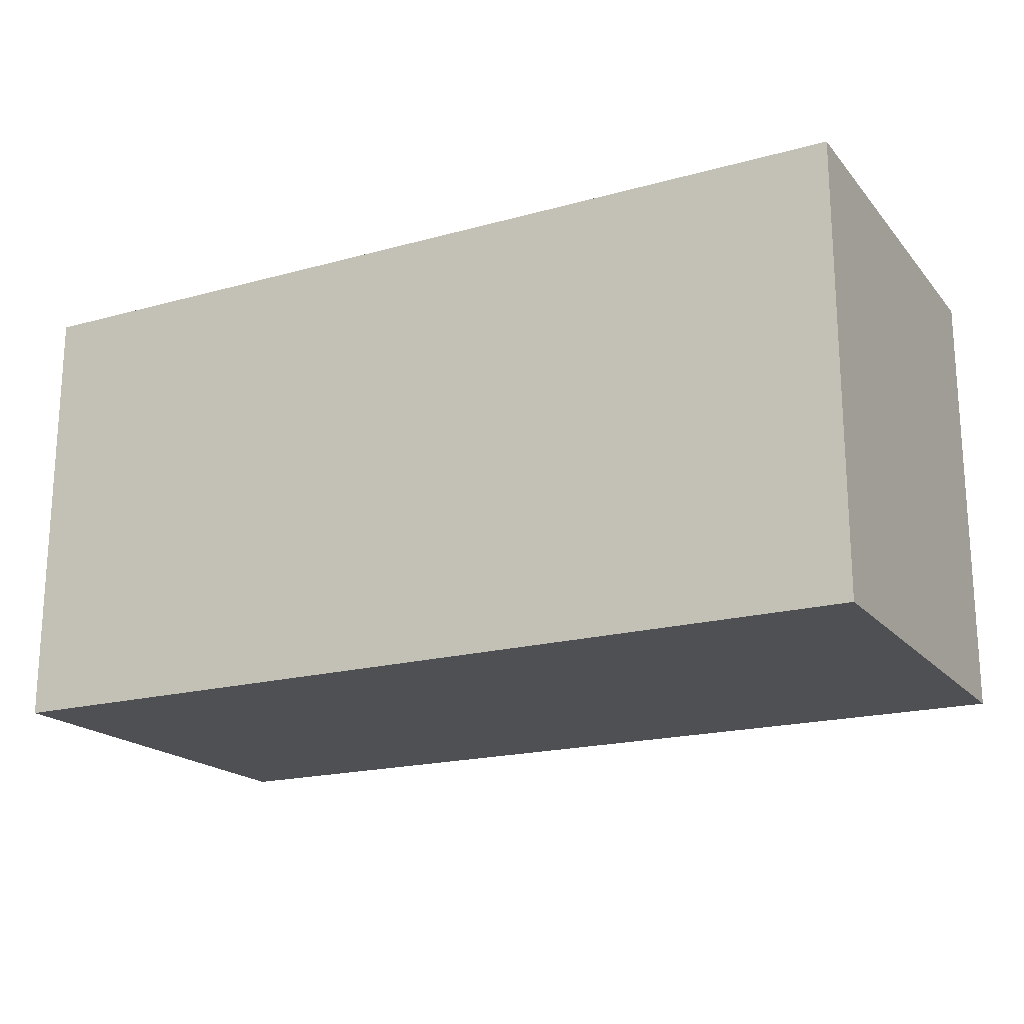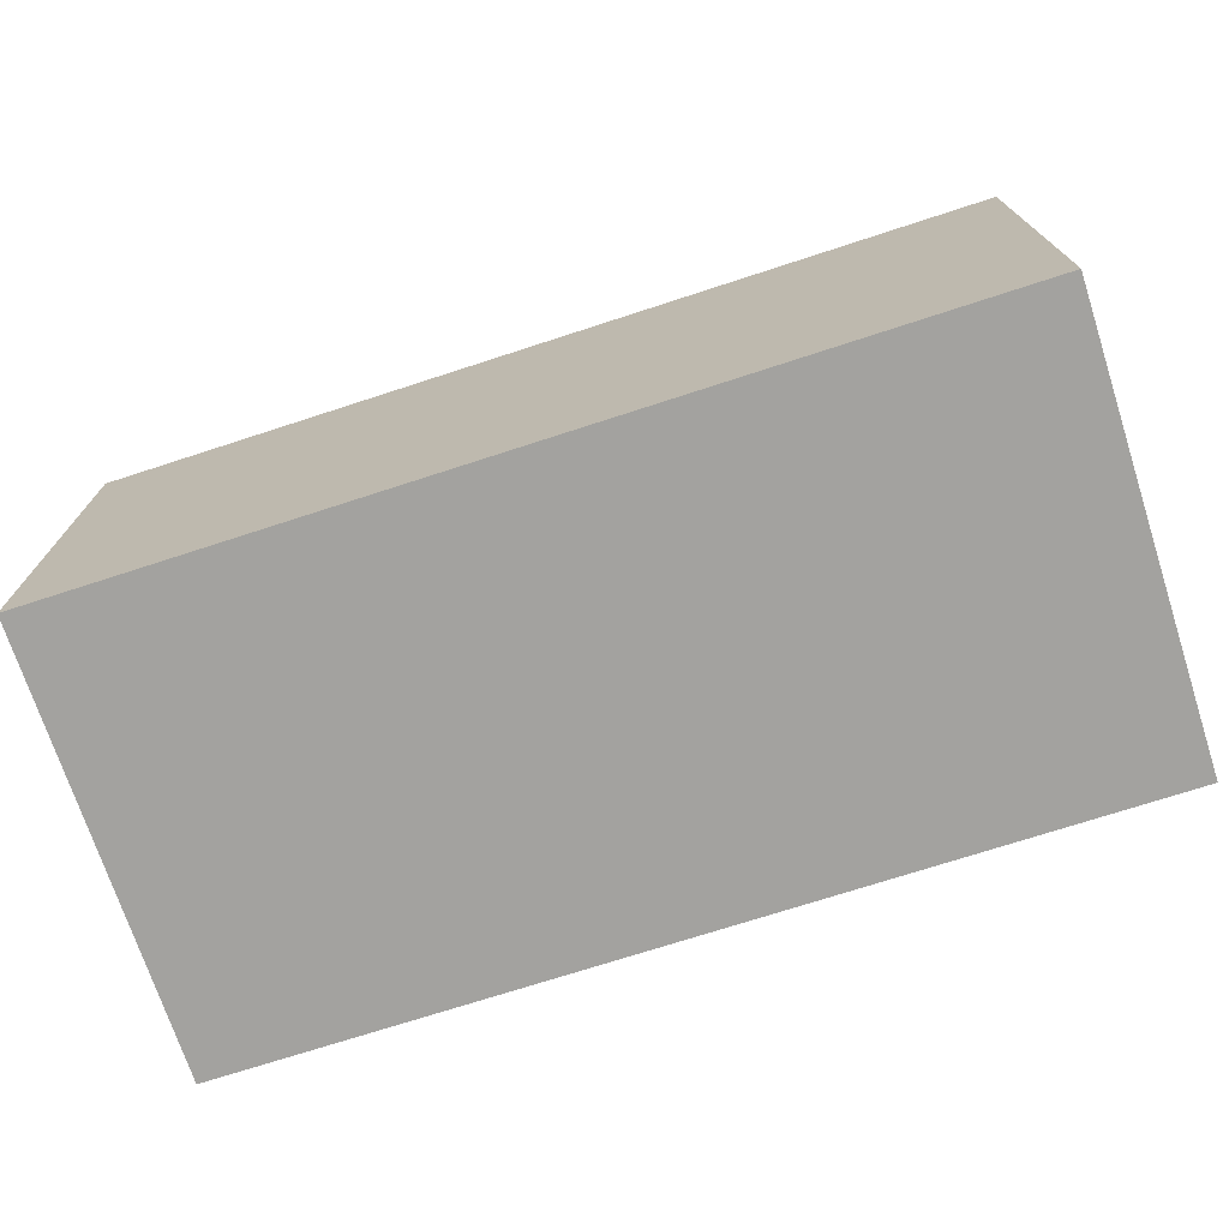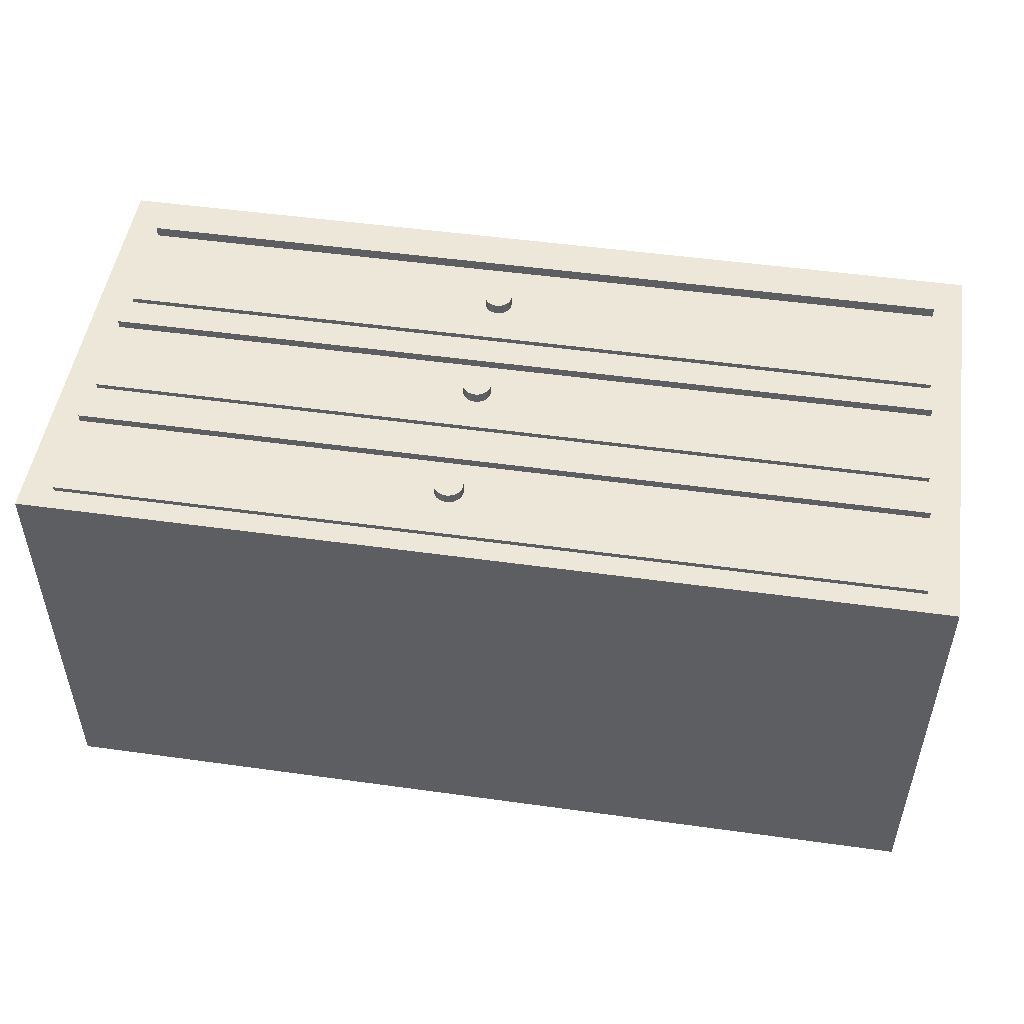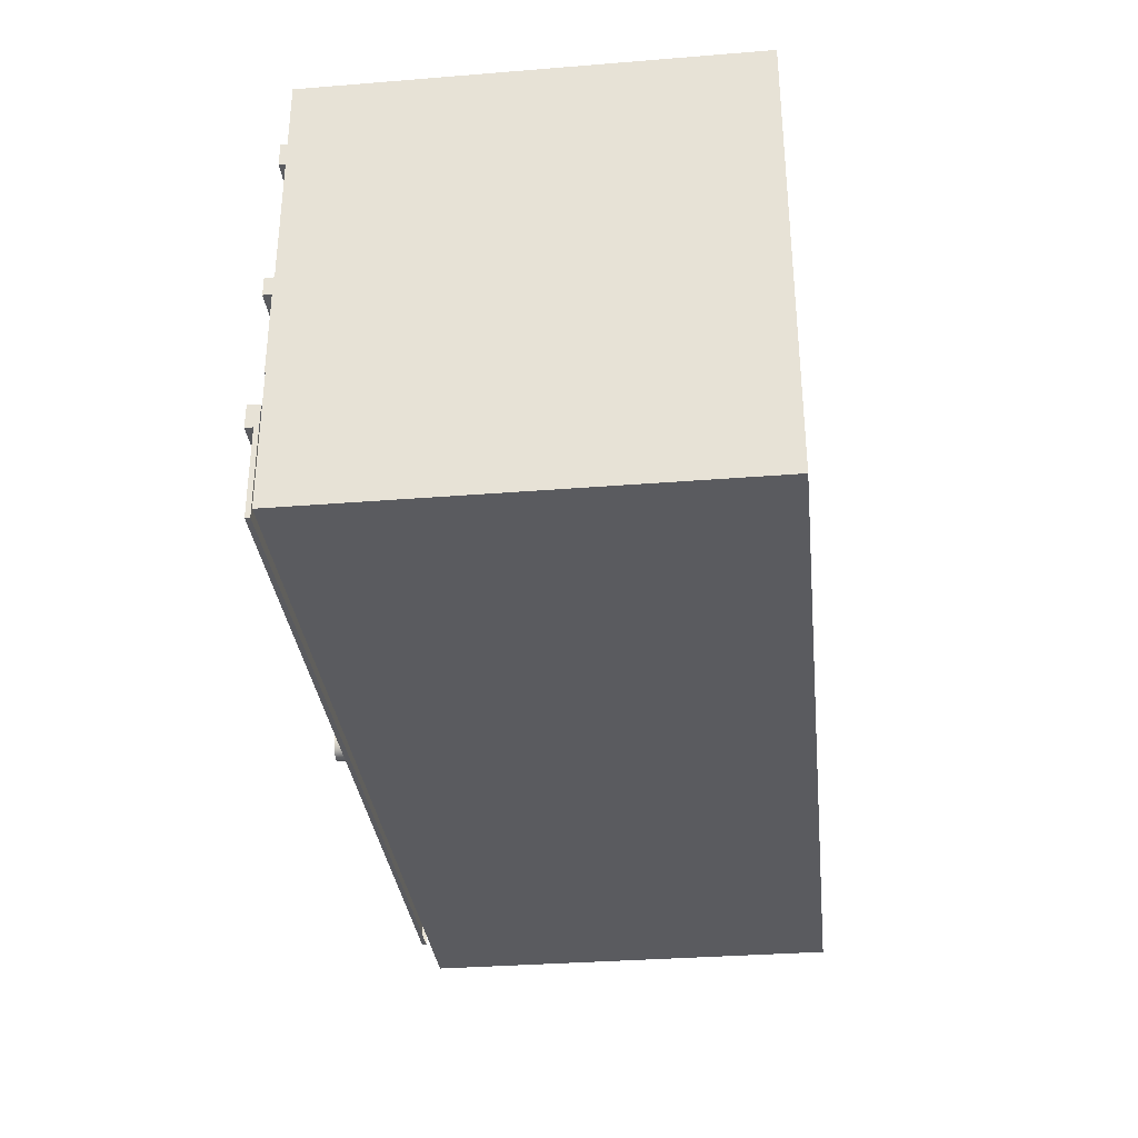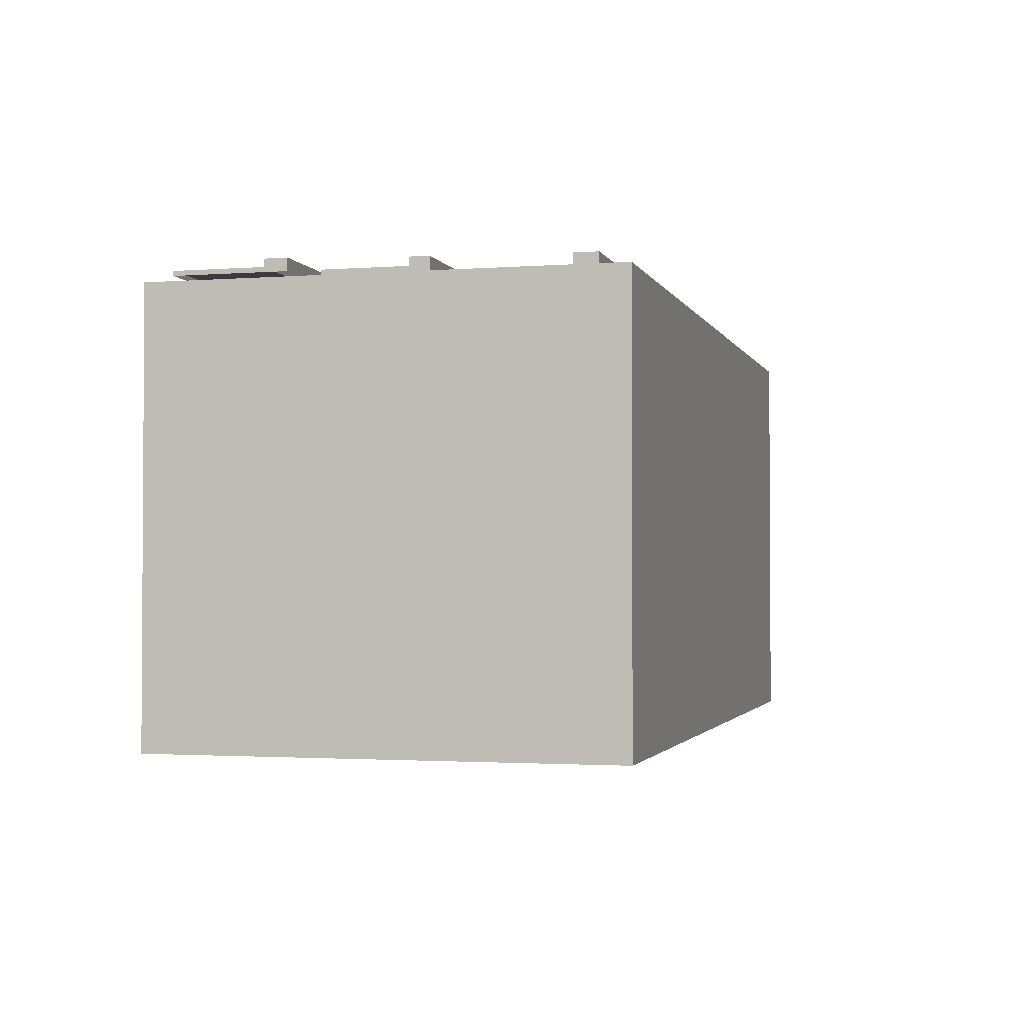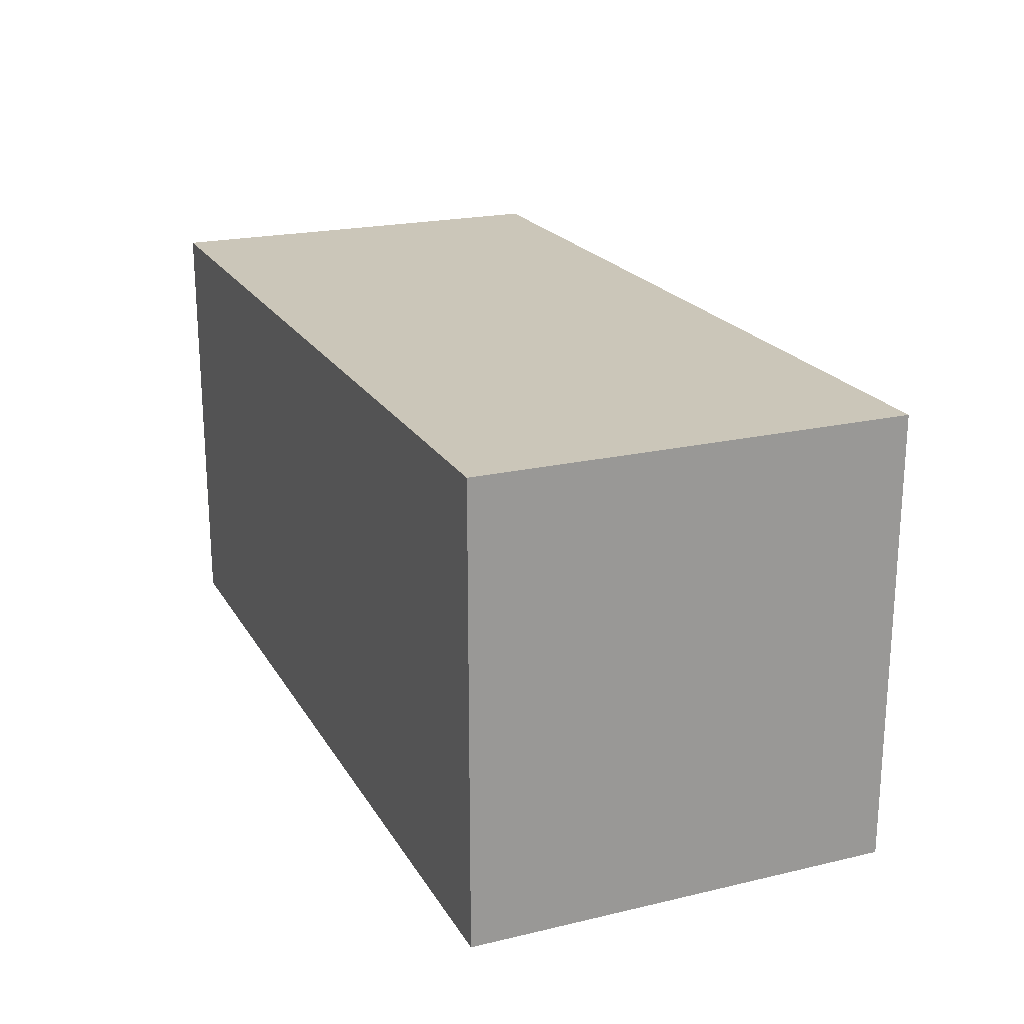
<metadata>
{"format":"obj","ext":"obj","renderer":"f3d","projection":"perspective","resolution":1024,"background":"white","views":[{"elev":-19.0,"azim":-152.4,"up":"+Y"},{"elev":-72.5,"azim":-162.0,"up":"+Z"},{"elev":49.9,"azim":8.7,"up":"+Z"},{"elev":-33.1,"azim":96.3,"up":"+Y"},{"elev":-2.0,"azim":104.8,"up":"+Z"},{"elev":21.0,"azim":-112.8,"up":"+Y"}]}
</metadata>
<code>
g Mesh1 Component_12_1 Model
v -0.2185 0 -0.7469
v 0.4718 0 -0.7469
v 0.4718 0 -0.423
v -0.2185 0 -0.423
f 1 2 3 4
v -0.2185 0.3421 -0.7469
v 0.4718 0.3421 -0.7469
f 2 1 5 6
v -0.2185 0.3421 -0.423
f 1 4 7 5
v -0.1908 0.2208 -0.423
f 4 8 7
v 0.4479 0.2208 -0.423
f 8 4 9
f 3 9 4
v 0.4718 0.3421 -0.423
f 9 3 10
f 3 2 6 10
f 6 5 7 10
v -0.1908 0.3155 -0.423
f 7 11 10
v -0.1908 0.2974 -0.423
f 7 12 11
f 7 8 12
v -0.1908 0.2208 -0.4191
v -0.1908 0.2974 -0.4191
f 12 8 13 14
v 0.4479 0.2208 -0.4191
f 8 9 15 13
v 0.4479 0.2974 -0.423
v 0.4479 0.2974 -0.4191
f 9 16 17 15
f 9 10 16
v 0.4479 0.3155 -0.423
f 16 10 18
f 18 10 11
v -0.1908 0.3155 -0.4111
v 0.4479 0.3155 -0.4111
f 18 11 19 20
v -0.1908 0.2974 -0.4111
f 11 12 14 21 19
v 0.4479 0.2974 -0.4111
f 21 14 17 22
v 0.1023 0.2696 -0.4191
f 14 23 17
v 0.09954 0.2692 -0.4191
f 14 24 23
v 0.09701 0.2682 -0.4191
f 14 25 24
v 0.09484 0.2665 -0.4191
f 14 26 25
v 0.09317 0.2644 -0.4191
f 14 27 26
v 0.09212 0.2618 -0.4191
f 14 28 27
v 0.09177 0.2591 -0.4191
f 14 29 28
v 0.09212 0.2564 -0.4191
f 14 30 29
v 0.09317 0.2539 -0.4191
f 14 31 30
v 0.09484 0.2517 -0.4191
f 14 32 31
v 0.09701 0.25 -0.4191
f 14 33 32
v 0.09954 0.249 -0.4191
f 14 34 33
f 13 34 14
v 0.1023 0.2486 -0.4191
f 34 13 35
f 15 35 13
v 0.105 0.249 -0.4191
f 35 15 36
f 36 15 17
v 0.1075 0.25 -0.4191
f 36 17 37
v 0.1097 0.2517 -0.4191
f 37 17 38
v 0.1113 0.2539 -0.4191
f 38 17 39
v 0.1124 0.2564 -0.4191
f 39 17 40
v 0.1128 0.2591 -0.4191
f 40 17 41
v 0.1124 0.2618 -0.4191
f 41 17 42
v 0.1113 0.2644 -0.4191
f 42 17 43
v 0.1097 0.2665 -0.4191
f 43 17 44
v 0.1075 0.2682 -0.4191
f 44 17 45
v 0.105 0.2692 -0.4191
f 45 17 46
f 46 17 23
v 0.1023 0.2696 -0.411
v 0.105 0.2692 -0.411
f 46 23 47 48
v 0.09954 0.2692 -0.411
f 23 24 49 47
v 0.09701 0.2682 -0.411
f 24 25 50 49
v 0.09484 0.2665 -0.411
f 25 26 51 50
v 0.09317 0.2644 -0.411
f 26 27 52 51
v 0.09212 0.2618 -0.411
f 27 28 53 52
v 0.09177 0.2591 -0.411
f 28 29 54 53
v 0.09212 0.2564 -0.411
f 29 30 55 54
v 0.09317 0.2539 -0.411
f 30 31 56 55
v 0.09484 0.2517 -0.411
f 31 32 57 56
v 0.09701 0.25 -0.411
f 32 33 58 57
v 0.09954 0.249 -0.411
f 33 34 59 58
v 0.1023 0.2486 -0.411
f 34 35 60 59
v 0.105 0.249 -0.411
f 35 36 61 60
v 0.1075 0.25 -0.411
f 36 37 62 61
v 0.1097 0.2517 -0.411
f 37 38 63 62
v 0.1113 0.2539 -0.411
f 38 39 64 63
v 0.1124 0.2564 -0.411
f 39 40 65 64
v 0.1128 0.2591 -0.411
f 40 41 66 65
v 0.1124 0.2618 -0.411
f 41 42 67 66
v 0.1113 0.2644 -0.411
f 42 43 68 67
v 0.1097 0.2665 -0.411
f 43 44 69 68
v 0.1075 0.2682 -0.411
f 44 45 70 69
f 45 46 48 70
f 56 57 58 59 60 61 62 63 64 65 66 67 68 69 70 48 47 49 50 51 52 53 54 55
f 16 18 20 22 17
f 19 21 22 20
g Mesh2 Component_12_1 Model
v 0.4479 0.1984 -0.409
v 0.4479 0.184 -0.409
v -0.1908 0.184 -0.409
v -0.1908 0.1984 -0.409
f 71 72 73 74
v 0.4479 0.1984 -0.4191
v 0.4479 0.184 -0.4191
v 0.4479 0.184 -0.4153
f 75 76 77 72 71
v 0.4479 0.1203 -0.4191
v 0.4479 0.1203 -0.4153
f 76 78 79 77
v -0.1908 0.1203 -0.4191
v -0.1908 0.1203 -0.4153
f 78 80 81 79
v -0.1908 0.184 -0.4191
v -0.1908 0.184 -0.4153
f 80 82 83 81
v -0.1908 0.1984 -0.4191
f 82 84 74 73 83
f 84 75 71 74
f 72 77 83 73
f 81 83 77 79
g Mesh3 Component_12_1 Model
v 0.09459 0.1608 -0.411
v 0.09684 0.1625 -0.411
v 0.09945 0.1636 -0.411
v 0.1023 0.164 -0.411
v 0.1051 0.1636 -0.411
v 0.1077 0.1625 -0.411
v 0.1099 0.1608 -0.411
v 0.1117 0.1586 -0.411
v 0.1127 0.1559 -0.411
v 0.1131 0.1531 -0.411
v 0.1127 0.1503 -0.411
v 0.1117 0.1477 -0.411
v 0.1099 0.1455 -0.411
v 0.1077 0.1437 -0.411
v 0.1051 0.1427 -0.411
v 0.1023 0.1423 -0.411
v 0.09945 0.1427 -0.411
v 0.09684 0.1437 -0.411
v 0.09459 0.1455 -0.411
v 0.09287 0.1477 -0.411
v 0.09179 0.1503 -0.411
v 0.09142 0.1531 -0.411
v 0.09179 0.1559 -0.411
v 0.09287 0.1586 -0.411
f 85 86 87 88 89 90 91 92 93 94 95 96 97 98 99 100 101 102 103 104 105 106 107 108
v 0.09459 0.1608 -0.4031
v 0.09684 0.1625 -0.4031
f 86 85 109 110
v 0.09287 0.1586 -0.4031
f 85 108 111 109
v 0.09179 0.1559 -0.4031
f 108 107 112 111
v 0.09142 0.1531 -0.4031
f 107 106 113 112
v 0.09179 0.1503 -0.4031
f 106 105 114 113
v 0.09287 0.1477 -0.4031
f 105 104 115 114
v 0.09459 0.1455 -0.4031
f 104 103 116 115
v 0.09684 0.1437 -0.4031
f 103 102 117 116
v 0.09945 0.1427 -0.4031
f 102 101 118 117
v 0.1023 0.1423 -0.4031
f 101 100 119 118
v 0.1051 0.1427 -0.4031
f 100 99 120 119
v 0.1077 0.1437 -0.4031
f 99 98 121 120
v 0.1099 0.1455 -0.4031
f 98 97 122 121
v 0.1117 0.1477 -0.4031
f 97 96 123 122
v 0.1127 0.1503 -0.4031
f 96 95 124 123
v 0.1131 0.1531 -0.4031
f 95 94 125 124
v 0.1127 0.1559 -0.4031
f 94 93 126 125
v 0.1117 0.1586 -0.4031
f 93 92 127 126
v 0.1099 0.1608 -0.4031
f 92 91 128 127
v 0.1077 0.1625 -0.4031
f 91 90 129 128
v 0.1051 0.1636 -0.4031
f 90 89 130 129
v 0.1023 0.164 -0.4031
f 89 88 131 130
v 0.09945 0.1636 -0.4031
f 88 87 132 131
f 87 86 110 132
f 110 109 111 112 113 114 115 116 117 118 119 120 121 122 123 124 125 126 127 128 129 130 131 132
g Mesh4 Component_12_1 Model
v 0.4479 0.0958 -0.406
v 0.4479 0.07822 -0.406
v -0.1908 0.07822 -0.406
v -0.1908 0.0958 -0.406
f 133 134 135 136
v 0.4479 0.0958 -0.4153
v 0.4479 0.07822 -0.4153
v 0.4479 0.07822 -0.4118
f 137 138 139 134 133
v 0.4479 0.01067 -0.4153
v 0.4479 0.01067 -0.4118
f 138 140 141 139
v -0.1908 0.01067 -0.4153
v -0.1908 0.01067 -0.4118
f 140 142 143 141
v -0.1908 0.07822 -0.4153
v -0.1908 0.07822 -0.4118
f 142 144 145 143
v -0.1908 0.0958 -0.4153
f 144 146 136 135 145
f 146 137 133 136
f 134 139 145 135
f 143 145 139 141
g Mesh5 Component_12_1 Model
v 0.1104 0.04399 -0.4031
v 0.11 0.04117 -0.4031
v 0.1089 0.03853 -0.4031
v 0.1072 0.03626 -0.4031
v 0.1049 0.03453 -0.4031
v 0.1023 0.03344 -0.4031
v 0.09945 0.03306 -0.4031
v 0.09662 0.03344 -0.4031
v 0.09399 0.03453 -0.4031
v 0.09172 0.03626 -0.4031
v 0.08999 0.03853 -0.4031
v 0.08889 0.04117 -0.4031
v 0.08852 0.04399 -0.4031
v 0.08889 0.04682 -0.4031
v 0.08999 0.04946 -0.4031
v 0.09172 0.05172 -0.4031
v 0.09399 0.05346 -0.4031
v 0.09662 0.05455 -0.4031
v 0.09945 0.05493 -0.4031
v 0.1023 0.05455 -0.4031
v 0.1049 0.05346 -0.4031
v 0.1072 0.05172 -0.4031
v 0.1089 0.04946 -0.4031
v 0.11 0.04682 -0.4031
f 147 148 149 150 151 152 153 154 155 156 157 158 159 160 161 162 163 164 165 166 167 168 169 170
v 0.1104 0.04399 -0.3957
v 0.11 0.04117 -0.3957
f 148 147 171 172
v 0.11 0.04682 -0.3957
f 147 170 173 171
v 0.1089 0.04946 -0.3957
f 170 169 174 173
v 0.1072 0.05172 -0.3957
f 169 168 175 174
v 0.1049 0.05346 -0.3957
f 168 167 176 175
v 0.1023 0.05455 -0.3957
f 167 166 177 176
v 0.09945 0.05493 -0.3957
f 166 165 178 177
v 0.09662 0.05455 -0.3957
f 165 164 179 178
v 0.09399 0.05346 -0.3957
f 164 163 180 179
v 0.09172 0.05172 -0.3957
f 163 162 181 180
v 0.08999 0.04946 -0.3957
f 162 161 182 181
v 0.08889 0.04682 -0.3957
f 161 160 183 182
v 0.08852 0.04399 -0.3957
f 160 159 184 183
v 0.08889 0.04117 -0.3957
f 159 158 185 184
v 0.08999 0.03853 -0.3957
f 158 157 186 185
v 0.09172 0.03626 -0.3957
f 157 156 187 186
v 0.09399 0.03453 -0.3957
f 156 155 188 187
v 0.09662 0.03344 -0.3957
f 155 154 189 188
v 0.09945 0.03306 -0.3957
f 154 153 190 189
v 0.1023 0.03344 -0.3957
f 153 152 191 190
v 0.1049 0.03453 -0.3957
f 152 151 192 191
v 0.1072 0.03626 -0.3957
f 151 150 193 192
v 0.1089 0.03853 -0.3957
f 150 149 194 193
f 149 148 172 194
f 172 171 173 174 175 176 177 178 179 180 181 182 183 184 185 186 187 188 189 190 191 192 193 194

</code>
